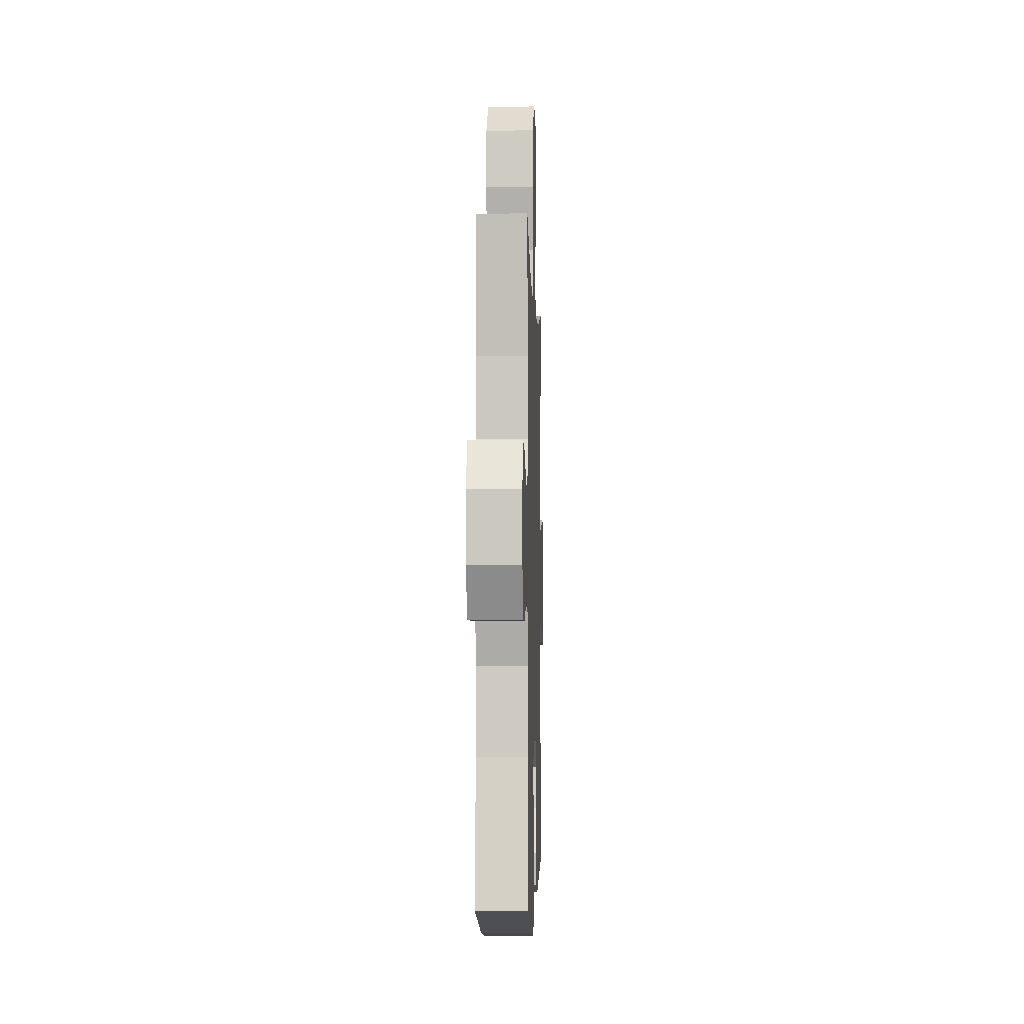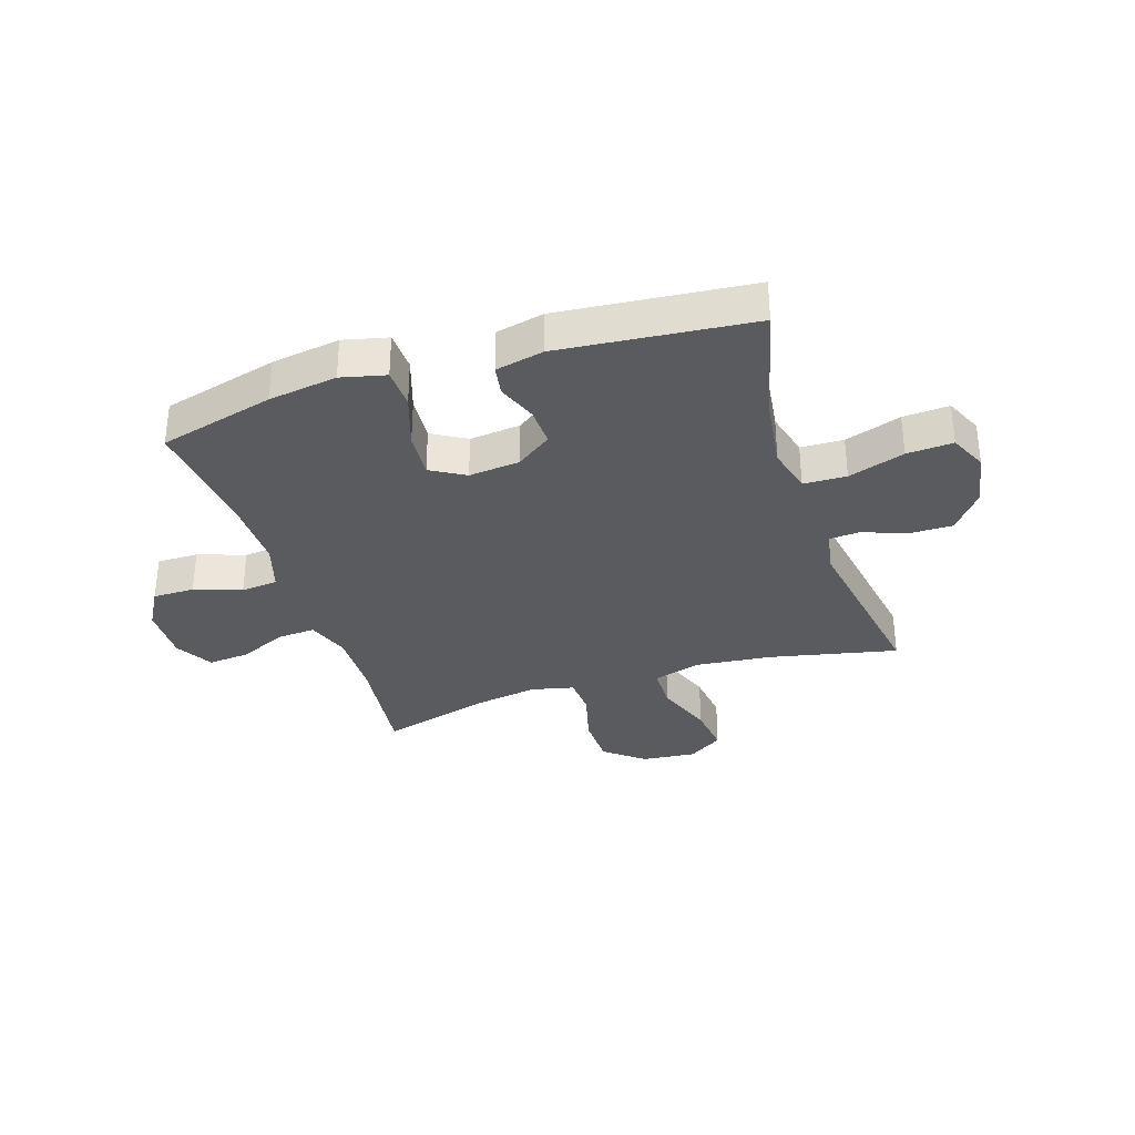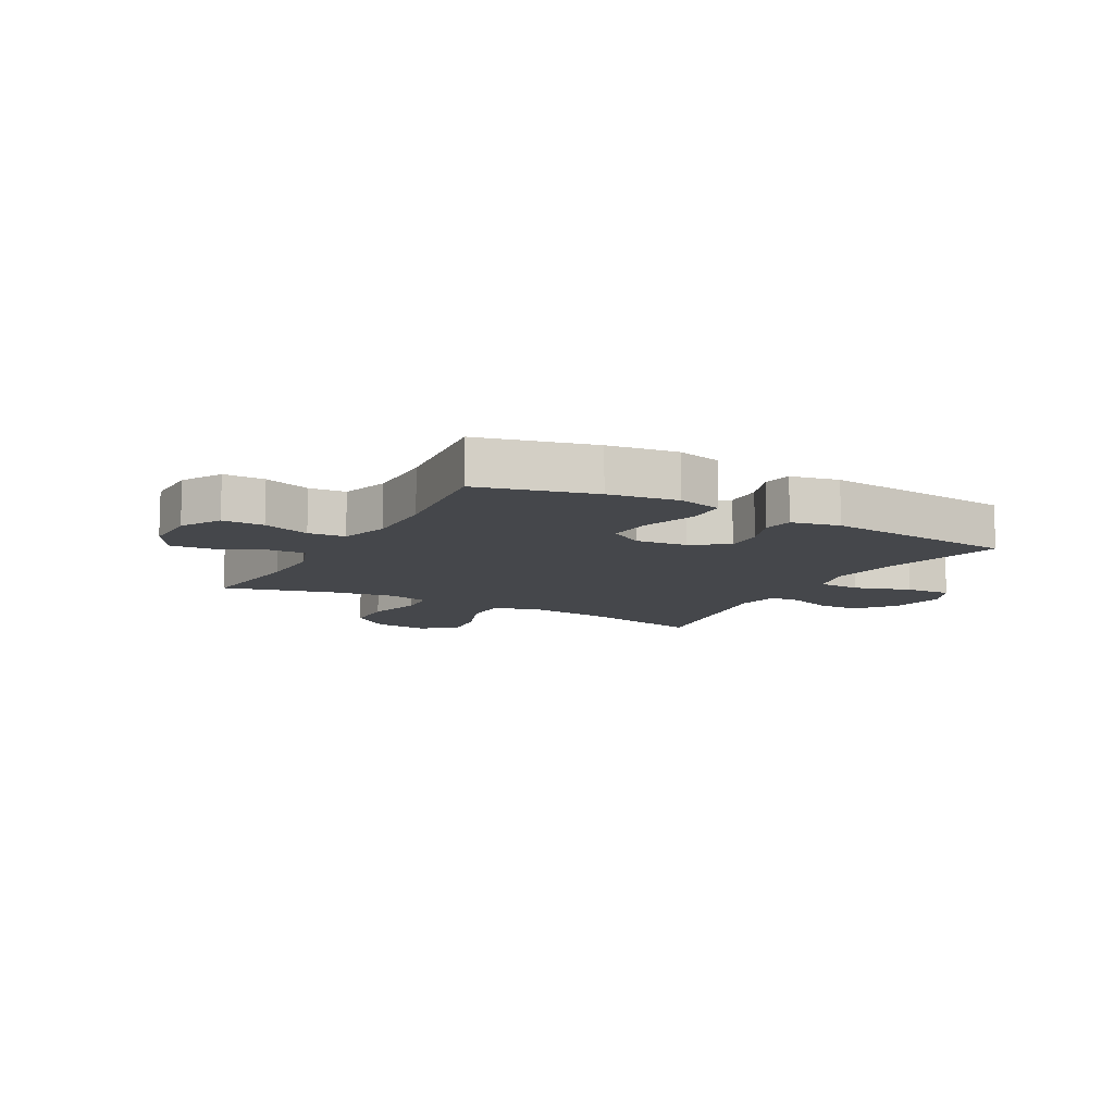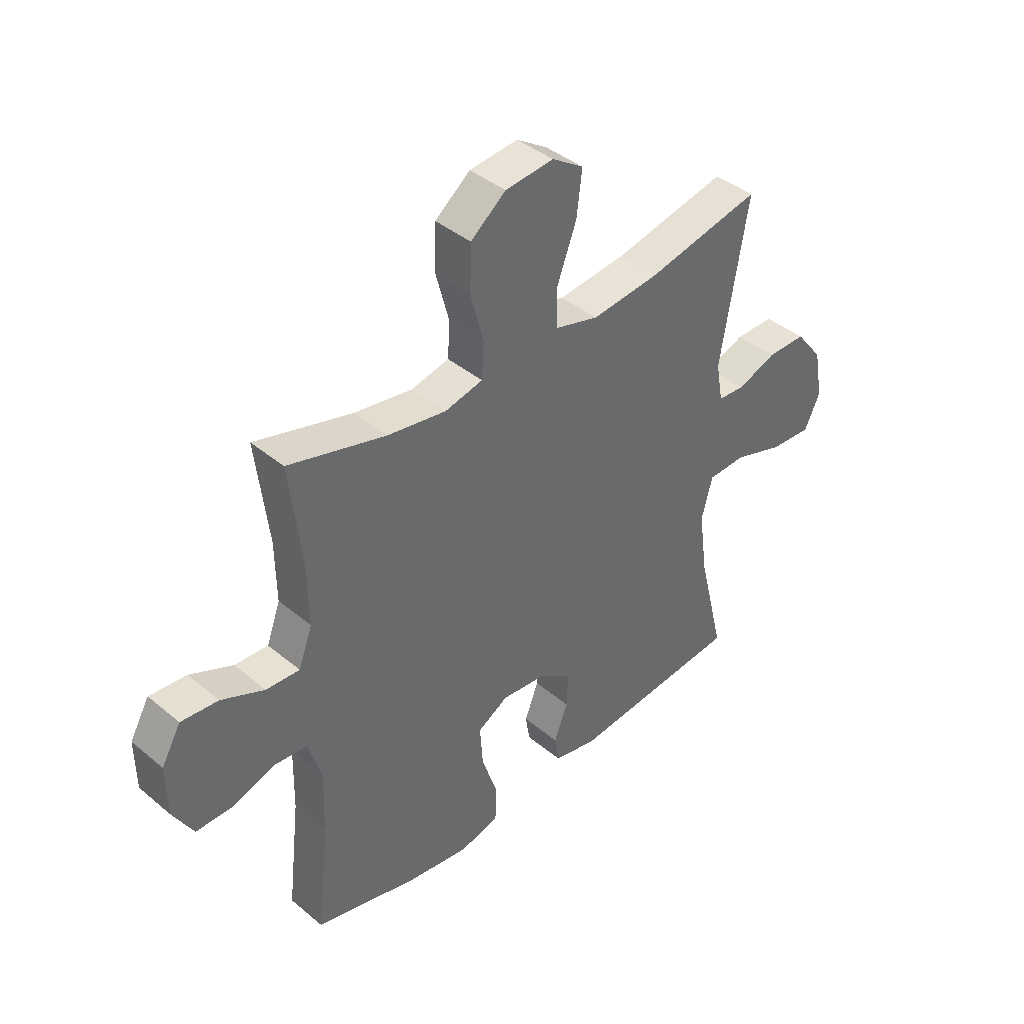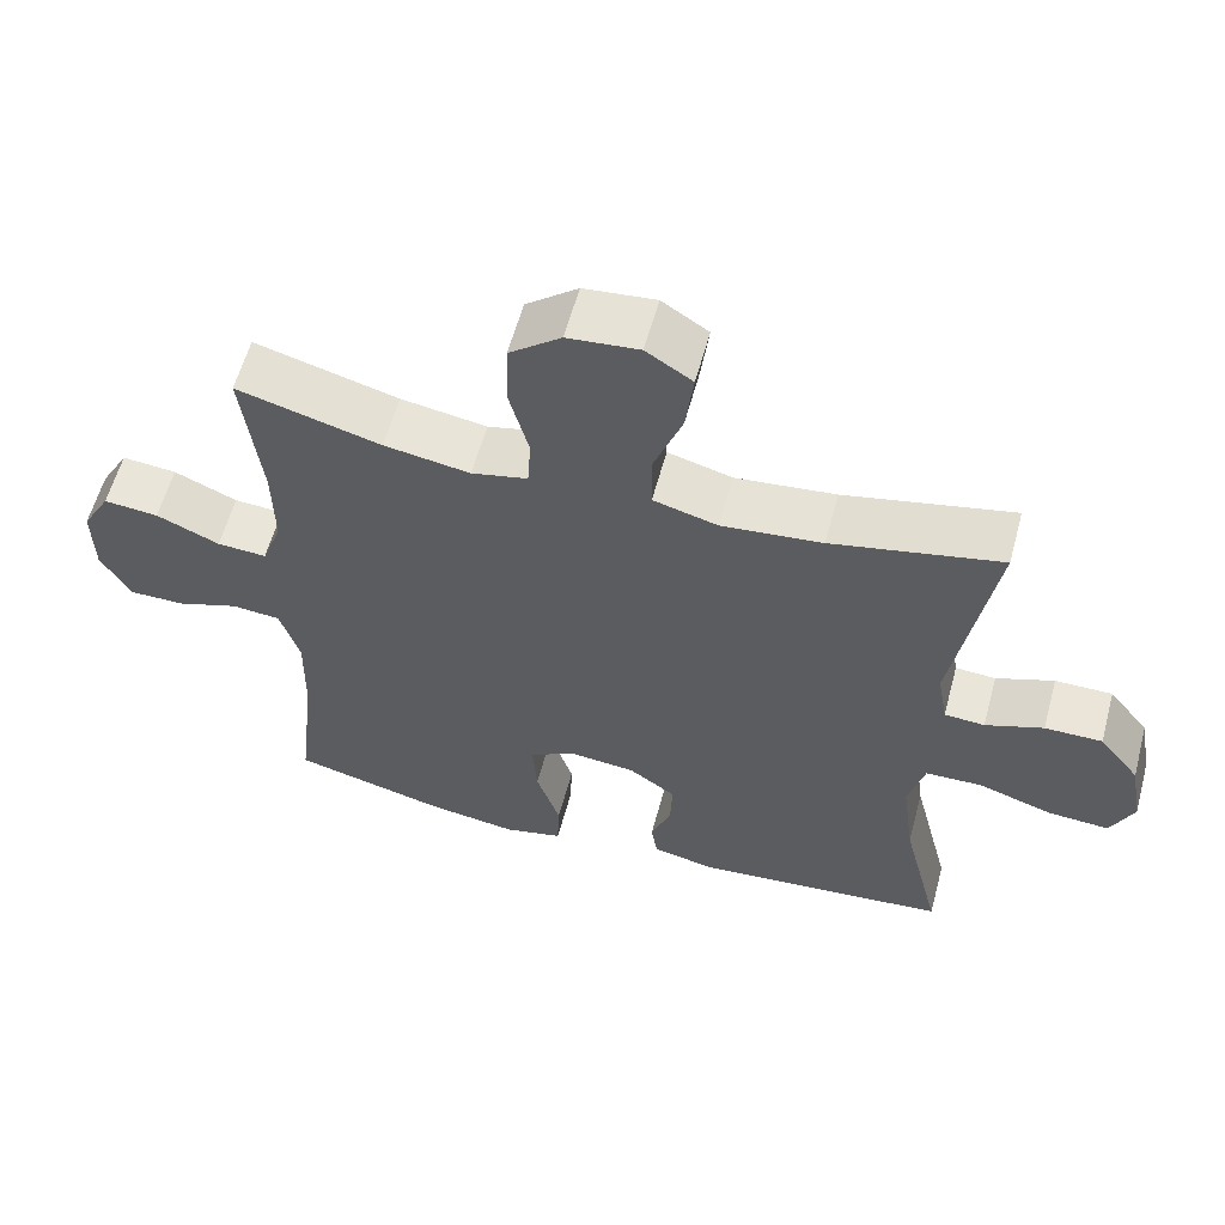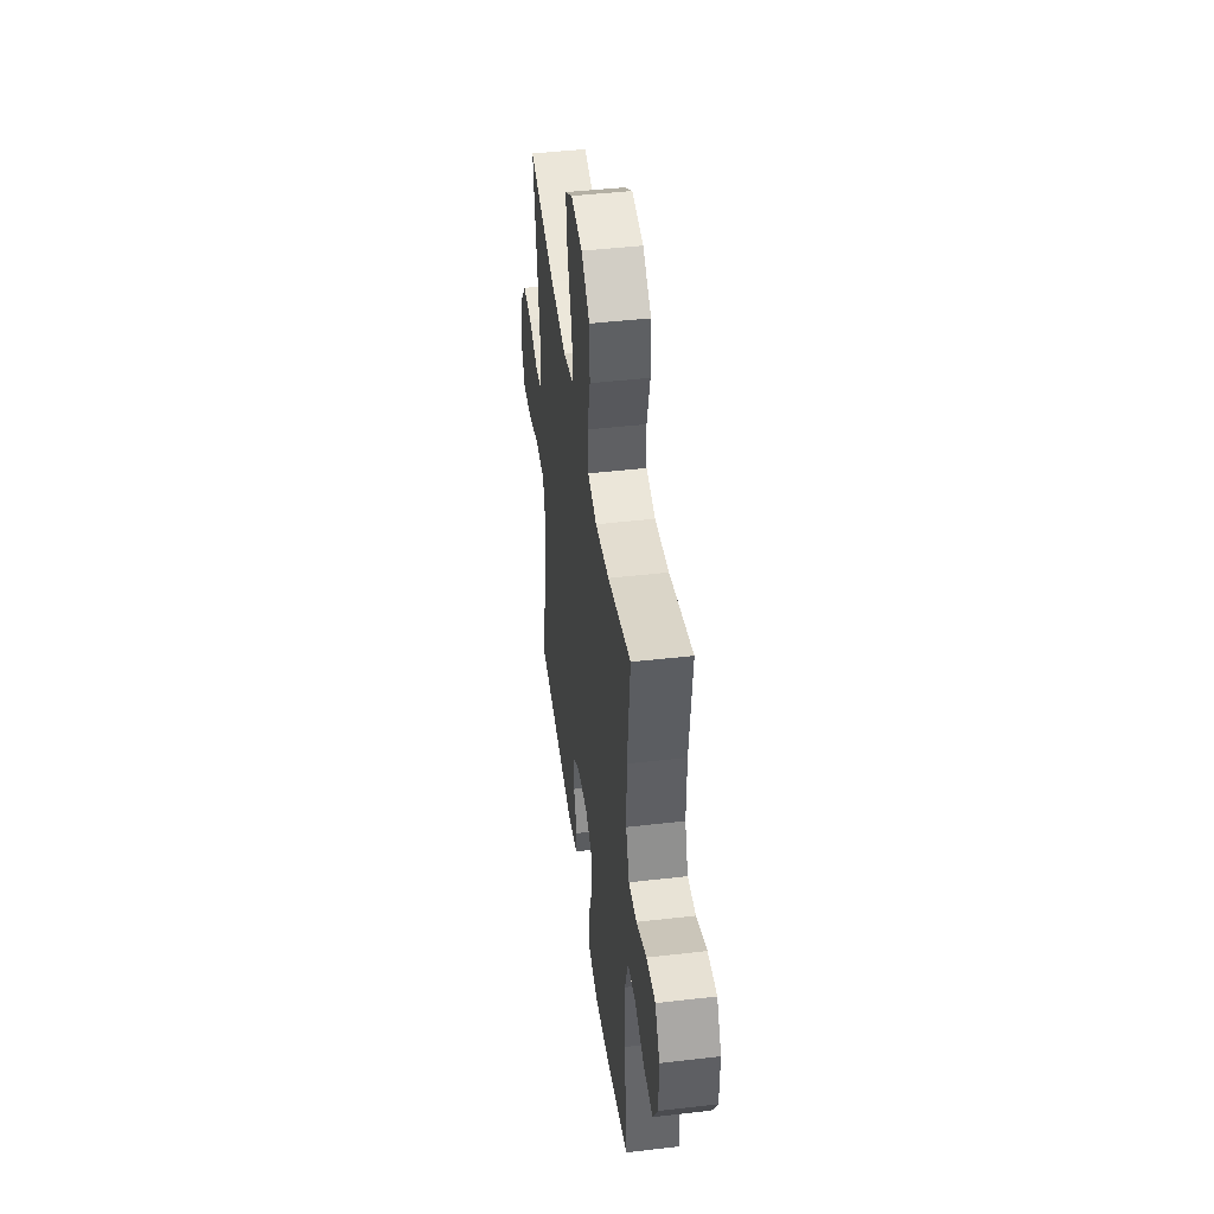
<metadata>
{"format":"obj","ext":"obj","renderer":"f3d","projection":"perspective","resolution":1024,"background":"white","views":[{"elev":-3.8,"azim":91.8,"up":"+Z"},{"elev":-33.4,"azim":-162.1,"up":"+Y"},{"elev":-10.6,"azim":151.0,"up":"+Y"},{"elev":40.5,"azim":135.5,"up":"+Z"},{"elev":59.0,"azim":-164.9,"up":"+Z"},{"elev":45.1,"azim":82.4,"up":"+Z"}]}
</metadata>
<code>
o path7192
v 0.292 0.0375 0.4248
v 0.1753 0.0375 0.4059
v 0.09904 0.0375 0.4236
v 0.09462 0.0375 0.494
v 0.1208 0.0375 0.5926
v 0.1184 0.0375 0.6846
v 0.04821 0.0375 0.7404
v -0.04883 0.0375 0.7501
v -0.1116 0.0375 0.7093
v -0.1006 0.0375 0.6206
v -0.06177 0.0375 0.5169
v -0.06274 0.0375 0.4385
v -0.15 0.0375 0.4145
v -0.2861 0.0375 0.4292
v -0.5147 0.0375 0.4784
v -0.4602 0.0375 0.155
v -0.4741 0.0375 0.07644
v -0.5287 0.0375 0.07292
v -0.6071 0.0375 0.1019
v -0.6849 0.0375 0.1022
v -0.7398 0.0375 0.03289
v -0.7578 0.0375 -0.06558
v -0.7268 0.0375 -0.1323
v -0.644 0.0375 -0.1274
v -0.5429 0.0375 -0.09411
v -0.466 0.0375 -0.09675
v -0.4442 0.0375 -0.1797
v -0.4614 0.0375 -0.3081
v -0.5147 0.0375 -0.5233
v -0.1692 0.0375 -0.5563
v -0.08273 0.0375 -0.5376
v -0.07414 0.0375 -0.4841
v -0.1016 0.0375 -0.4118
v -0.1043 0.0375 -0.343
v -0.04086 0.0375 -0.2981
v 0.0506 0.0375 -0.2887
v 0.1123 0.0375 -0.3244
v 0.1064 0.0375 -0.4065
v 0.07423 0.0375 -0.5034
v 0.07697 0.0375 -0.5757
v 0.1569 0.0375 -0.5949
v 0.2804 0.0375 -0.5767
v 0.4872 0.0375 -0.5233
v 0.4626 0.0375 -0.3063
v 0.4603 0.0375 -0.1762
v 0.4869 0.0375 -0.09068
v 0.5529 0.0375 -0.08463
v 0.6375 0.0375 -0.1138
v 0.7123 0.0375 -0.1141
v 0.7531 0.0375 -0.04271
v 0.7546 0.0375 0.05849
v 0.716 0.0375 0.1265
v 0.6415 0.0375 0.1197
v 0.5558 0.0375 0.08168
v 0.4884 0.0375 0.07762
v 0.4609 0.0375 0.1528
v 0.4628 0.0375 0.2737
v 0.4872 0.0375 0.4784
v 0.292 -0.0375 0.4248
v 0.1753 -0.0375 0.4059
v 0.09904 -0.0375 0.4236
v 0.09462 -0.0375 0.494
v 0.1208 -0.0375 0.5926
v 0.1184 -0.0375 0.6846
v 0.04821 -0.0375 0.7404
v -0.04883 -0.0375 0.7501
v -0.1116 -0.0375 0.7093
v -0.1006 -0.0375 0.6206
v -0.06177 -0.0375 0.5169
v -0.06274 -0.0375 0.4385
v -0.15 -0.0375 0.4145
v -0.2861 -0.0375 0.4292
v -0.5147 -0.0375 0.4784
v -0.4602 -0.0375 0.155
v -0.4741 -0.0375 0.07644
v -0.5287 -0.0375 0.07292
v -0.6071 -0.0375 0.1019
v -0.6849 -0.0375 0.1022
v -0.7398 -0.0375 0.03289
v -0.7578 -0.0375 -0.06558
v -0.7268 -0.0375 -0.1323
v -0.644 -0.0375 -0.1274
v -0.5429 -0.0375 -0.09411
v -0.466 -0.0375 -0.09675
v -0.4442 -0.0375 -0.1797
v -0.4614 -0.0375 -0.3081
v -0.5147 -0.0375 -0.5233
v -0.1692 -0.0375 -0.5563
v -0.08273 -0.0375 -0.5376
v -0.07414 -0.0375 -0.4841
v -0.1016 -0.0375 -0.4118
v -0.1043 -0.0375 -0.343
v -0.04086 -0.0375 -0.2981
v 0.0506 -0.0375 -0.2887
v 0.1123 -0.0375 -0.3244
v 0.1064 -0.0375 -0.4065
v 0.07423 -0.0375 -0.5034
v 0.07697 -0.0375 -0.5757
v 0.1569 -0.0375 -0.5949
v 0.2804 -0.0375 -0.5767
v 0.4872 -0.0375 -0.5233
v 0.4626 -0.0375 -0.3063
v 0.4603 -0.0375 -0.1762
v 0.4869 -0.0375 -0.09068
v 0.5529 -0.0375 -0.08463
v 0.6375 -0.0375 -0.1138
v 0.7123 -0.0375 -0.1141
v 0.7531 -0.0375 -0.04271
v 0.7546 -0.0375 0.05849
v 0.716 -0.0375 0.1265
v 0.6415 -0.0375 0.1197
v 0.5558 -0.0375 0.08168
v 0.4884 -0.0375 0.07762
v 0.4609 -0.0375 0.1528
v 0.4628 -0.0375 0.2737
v 0.4872 -0.0375 0.4784
v 0.04821 0.0375 0.7404
v -0.04883 0.0375 0.7501
v -0.1116 0.0375 0.7093
v -0.1116 0.0375 0.7093
v 0.1184 0.0375 0.6846
v -0.1006 0.0375 0.6206
v 0.1208 0.0375 0.5926
v -0.06177 0.0375 0.5169
v 0.09462 0.0375 0.494
v -0.06274 0.0375 0.4385
v -0.06274 0.0375 0.4385
v 0.09904 0.0375 0.4236
v 0.09904 0.0375 0.4236
v -0.2861 0.0375 0.4292
v -0.5147 0.0375 0.4784
v -0.5147 0.0375 0.4784
v 0.4872 0.0375 0.4784
v 0.4872 0.0375 0.4784
v 0.292 0.0375 0.4248
v -0.15 0.0375 0.4145
v 0.1753 0.0375 0.4059
v 0.4628 0.0375 0.2737
v -0.4602 0.0375 0.155
v 0.4609 0.0375 0.1528
v -0.4741 0.0375 0.07644
v -0.4741 0.0375 0.07644
v 0.4884 0.0375 0.07762
v 0.4884 0.0375 0.07762
v 0.7546 0.0375 0.05849
v 0.716 0.0375 0.1265
v 0.716 0.0375 0.1265
v 0.6415 0.0375 0.1197
v 0.5558 0.0375 0.08168
v -0.6071 0.0375 0.1019
v -0.6849 0.0375 0.1022
v -0.7398 0.0375 0.03289
v -0.5287 0.0375 0.07292
v 0.7531 0.0375 -0.04271
v -0.7578 0.0375 -0.06558
v 0.7123 0.0375 -0.1141
v 0.7123 0.0375 -0.1141
v -0.7268 0.0375 -0.1323
v -0.7268 0.0375 -0.1323
v 0.6375 0.0375 -0.1138
v 0.5529 0.0375 -0.08463
v 0.4869 0.0375 -0.09068
v 0.4869 0.0375 -0.09068
v 0.4603 0.0375 -0.1762
v -0.5429 0.0375 -0.09411
v -0.466 0.0375 -0.09675
v -0.466 0.0375 -0.09675
v -0.644 0.0375 -0.1274
v -0.4442 0.0375 -0.1797
v 0.4626 0.0375 -0.3063
v -0.4614 0.0375 -0.3081
v 0.0506 0.0375 -0.2887
v 0.1123 0.0375 -0.3244
v 0.1123 0.0375 -0.3244
v -0.04086 0.0375 -0.2981
v -0.1043 0.0375 -0.343
v 0.1064 0.0375 -0.4065
v -0.1016 0.0375 -0.4118
v 0.07423 0.0375 -0.5034
v -0.07414 0.0375 -0.4841
v 0.4872 0.0375 -0.5233
v 0.4872 0.0375 -0.5233
v -0.08273 0.0375 -0.5376
v -0.08273 0.0375 -0.5376
v -0.5147 0.0375 -0.5233
v -0.5147 0.0375 -0.5233
v 0.07697 0.0375 -0.5757
v 0.07697 0.0375 -0.5757
v -0.1692 0.0375 -0.5563
v 0.2804 0.0375 -0.5767
v 0.1569 0.0375 -0.5949
v 0.04821 -0.0375 0.7404
v -0.04883 -0.0375 0.7501
v -0.1116 -0.0375 0.7093
v -0.1116 -0.0375 0.7093
v 0.1184 -0.0375 0.6846
v -0.1006 -0.0375 0.6206
v 0.1208 -0.0375 0.5926
v -0.06177 -0.0375 0.5169
v 0.09462 -0.0375 0.494
v -0.06274 -0.0375 0.4385
v -0.06274 -0.0375 0.4385
v 0.09904 -0.0375 0.4236
v 0.09904 -0.0375 0.4236
v -0.2861 -0.0375 0.4292
v -0.5147 -0.0375 0.4784
v -0.5147 -0.0375 0.4784
v 0.4872 -0.0375 0.4784
v 0.4872 -0.0375 0.4784
v 0.292 -0.0375 0.4248
v -0.15 -0.0375 0.4145
v 0.1753 -0.0375 0.4059
v 0.4628 -0.0375 0.2737
v -0.4602 -0.0375 0.155
v 0.4609 -0.0375 0.1528
v -0.4741 -0.0375 0.07644
v -0.4741 -0.0375 0.07644
v 0.4884 -0.0375 0.07762
v 0.4884 -0.0375 0.07762
v 0.7546 -0.0375 0.05849
v 0.716 -0.0375 0.1265
v 0.716 -0.0375 0.1265
v 0.6415 -0.0375 0.1197
v 0.5558 -0.0375 0.08168
v -0.6071 -0.0375 0.1019
v -0.6849 -0.0375 0.1022
v -0.7398 -0.0375 0.03289
v -0.5287 -0.0375 0.07292
v 0.7531 -0.0375 -0.04271
v -0.7578 -0.0375 -0.06558
v 0.7123 -0.0375 -0.1141
v 0.7123 -0.0375 -0.1141
v -0.7268 -0.0375 -0.1323
v -0.7268 -0.0375 -0.1323
v 0.6375 -0.0375 -0.1138
v 0.5529 -0.0375 -0.08463
v 0.4869 -0.0375 -0.09068
v 0.4869 -0.0375 -0.09068
v 0.4603 -0.0375 -0.1762
v -0.5429 -0.0375 -0.09411
v -0.466 -0.0375 -0.09675
v -0.466 -0.0375 -0.09675
v -0.644 -0.0375 -0.1274
v -0.4442 -0.0375 -0.1797
v 0.4626 -0.0375 -0.3063
v -0.4614 -0.0375 -0.3081
v 0.0506 -0.0375 -0.2887
v 0.1123 -0.0375 -0.3244
v 0.1123 -0.0375 -0.3244
v -0.04086 -0.0375 -0.2981
v -0.1043 -0.0375 -0.343
v 0.1064 -0.0375 -0.4065
v -0.1016 -0.0375 -0.4118
v 0.07423 -0.0375 -0.5034
v -0.07414 -0.0375 -0.4841
v 0.4872 -0.0375 -0.5233
v 0.4872 -0.0375 -0.5233
v -0.08273 -0.0375 -0.5376
v -0.08273 -0.0375 -0.5376
v -0.5147 -0.0375 -0.5233
v -0.5147 -0.0375 -0.5233
v 0.07697 -0.0375 -0.5757
v 0.07697 -0.0375 -0.5757
v -0.1692 -0.0375 -0.5563
v 0.2804 -0.0375 -0.5767
v 0.1569 -0.0375 -0.5949
f 246 251 244
f 227 230 243
f 265 252 266
f 216 228 241
f 200 201 203
f 244 250 241
f 199 198 197
f 196 192 198
f 201 200 199
f 218 215 247
f 214 205 206
f 227 225 226
f 250 216 241
f 239 247 248
f 213 210 212
f 253 246 264
f 203 211 247
f 266 252 254
f 253 264 255
f 215 212 247
f 203 201 211
f 241 228 240
f 243 225 227
f 237 218 247
f 255 264 258
f 220 223 229
f 198 199 200
f 224 218 236
f 225 240 228
f 236 218 237
f 213 212 215
f 212 203 247
f 240 225 243
f 231 229 235
f 235 224 236
f 247 211 250
f 193 197 192
f 239 248 245
f 197 193 194
f 264 246 260
f 243 230 233
f 245 248 252
f 251 246 253
f 224 235 223
f 256 245 265
f 197 198 192
f 229 223 235
f 216 250 214
f 245 252 265
f 221 223 220
f 237 247 239
f 250 244 251
f 211 214 250
f 210 213 208
f 214 211 205
f 266 254 262
f 7 8 66 65
f 8 120 195 66
f 6 7 65 64
f 9 10 68 67
f 5 6 64 63
f 10 11 69 68
f 4 5 63 62
f 11 127 202 69
f 129 4 62 204
f 14 132 207 72
f 134 1 59 209
f 12 13 71 70
f 13 14 72 71
f 1 2 60 59
f 2 3 61 60
f 57 58 116 115
f 15 16 74 73
f 56 57 115 114
f 16 142 217 74
f 144 56 114 219
f 51 147 222 109
f 52 53 111 110
f 53 54 112 111
f 19 20 78 77
f 20 21 79 78
f 18 19 77 76
f 54 55 113 112
f 17 18 76 75
f 50 51 109 108
f 21 22 80 79
f 157 50 108 232
f 22 159 234 80
f 48 49 107 106
f 47 48 106 105
f 163 47 105 238
f 45 46 104 103
f 25 167 242 83
f 24 25 83 82
f 23 24 82 81
f 26 27 85 84
f 44 45 103 102
f 27 28 86 85
f 36 174 249 94
f 35 36 94 93
f 34 35 93 92
f 37 38 96 95
f 33 34 92 91
f 38 39 97 96
f 32 33 91 90
f 182 44 102 257
f 184 32 90 259
f 28 186 261 86
f 39 188 263 97
f 30 31 89 88
f 29 30 88 87
f 42 43 101 100
f 41 42 100 99
f 40 41 99 98
f 171 169 176
f 152 168 155
f 190 191 177
f 141 166 153
f 125 128 126
f 169 166 175
f 124 122 123
f 121 123 117
f 126 124 125
f 143 172 140
f 139 131 130
f 152 151 150
f 175 166 141
f 164 173 172
f 138 137 135
f 178 189 171
f 128 172 136
f 191 179 177
f 178 180 189
f 140 172 137
f 128 136 126
f 166 165 153
f 168 152 150
f 162 172 143
f 180 183 189
f 145 154 148
f 123 125 124
f 149 161 143
f 150 153 165
f 161 162 143
f 138 140 137
f 137 172 128
f 165 168 150
f 156 160 154
f 160 161 149
f 172 175 136
f 118 117 122
f 164 170 173
f 122 119 118
f 189 185 171
f 168 158 155
f 170 177 173
f 176 178 171
f 149 148 160
f 181 190 170
f 122 117 123
f 154 160 148
f 141 139 175
f 170 190 177
f 146 145 148
f 162 164 172
f 175 176 169
f 136 175 139
f 135 133 138
f 139 130 136
f 191 187 179

</code>
